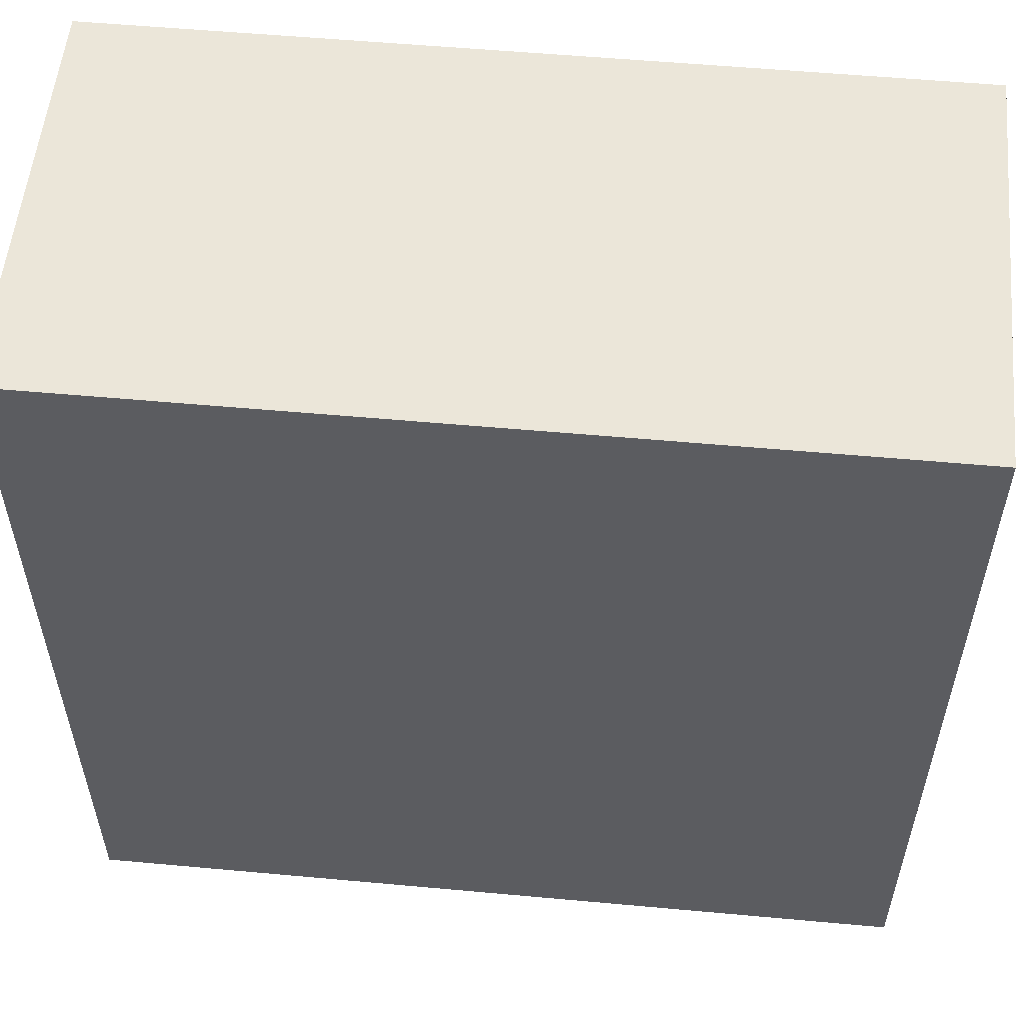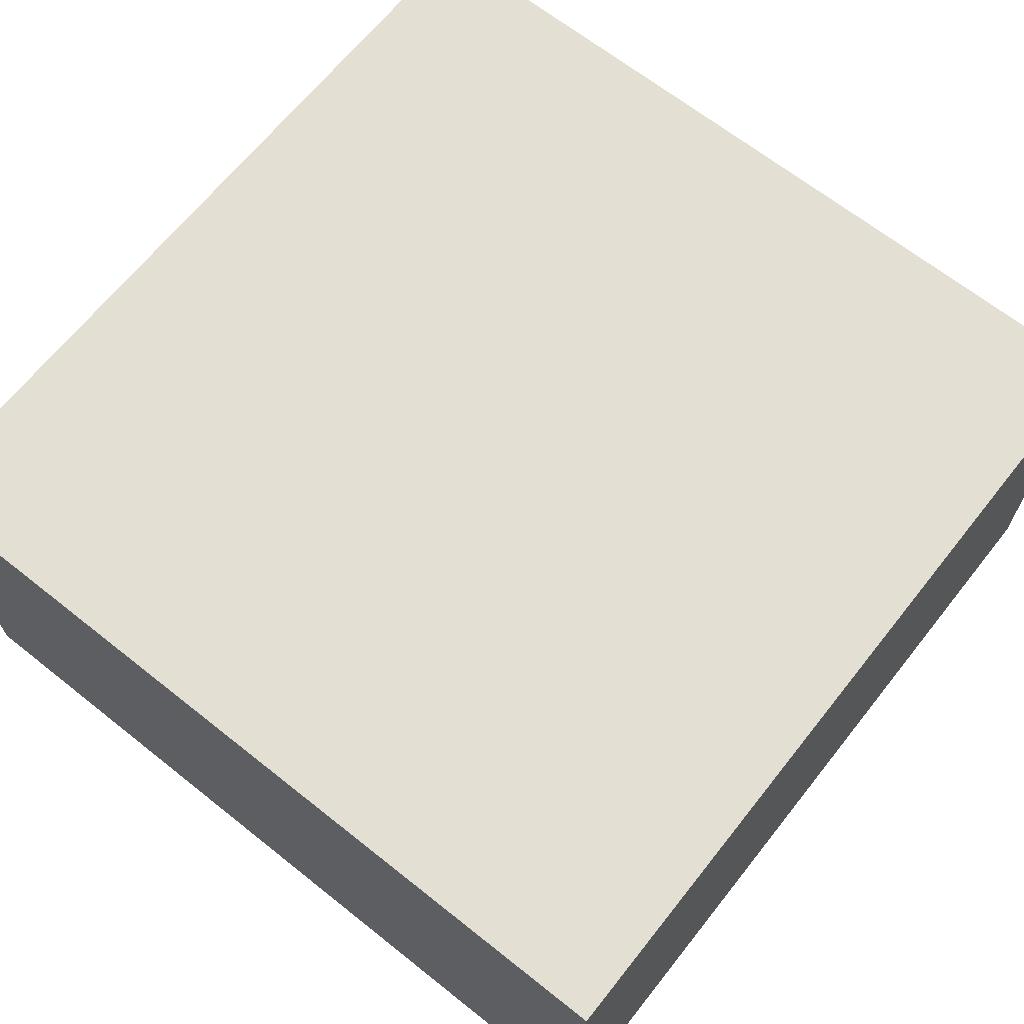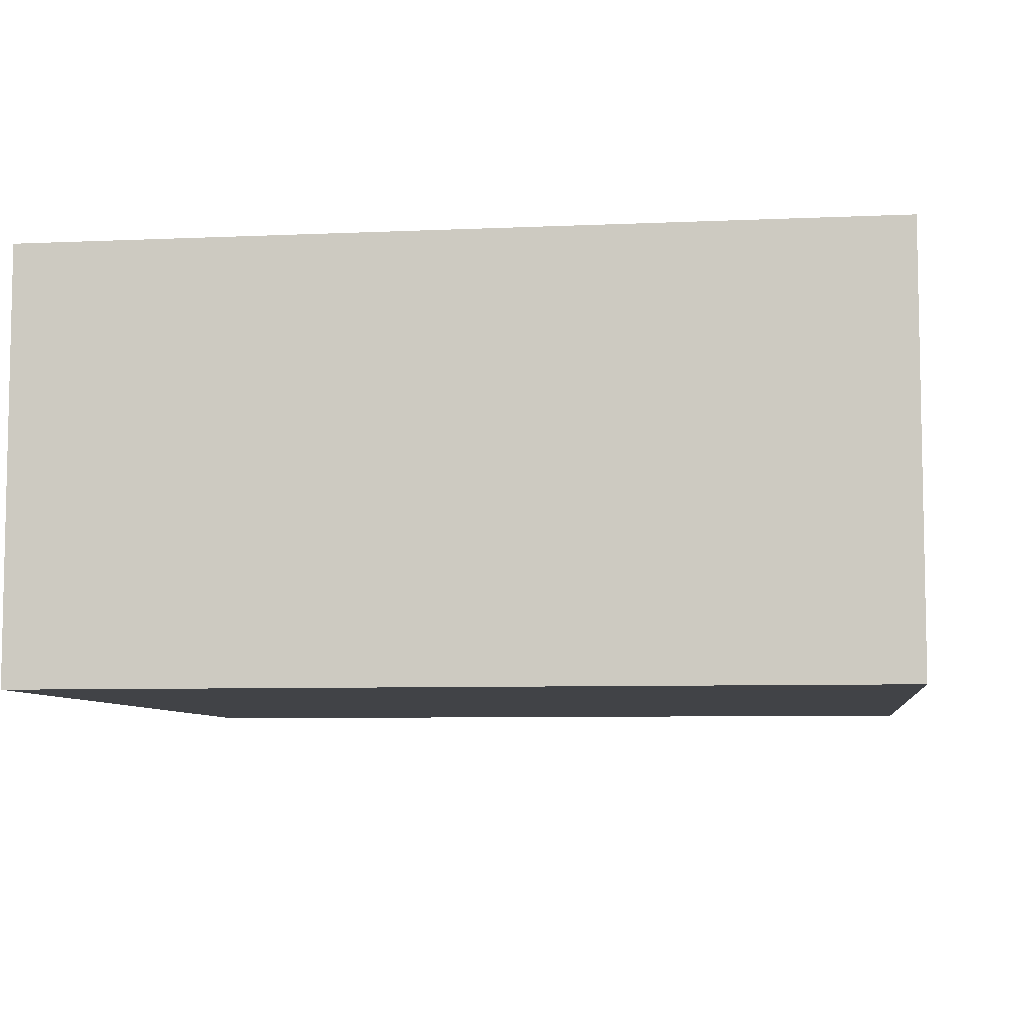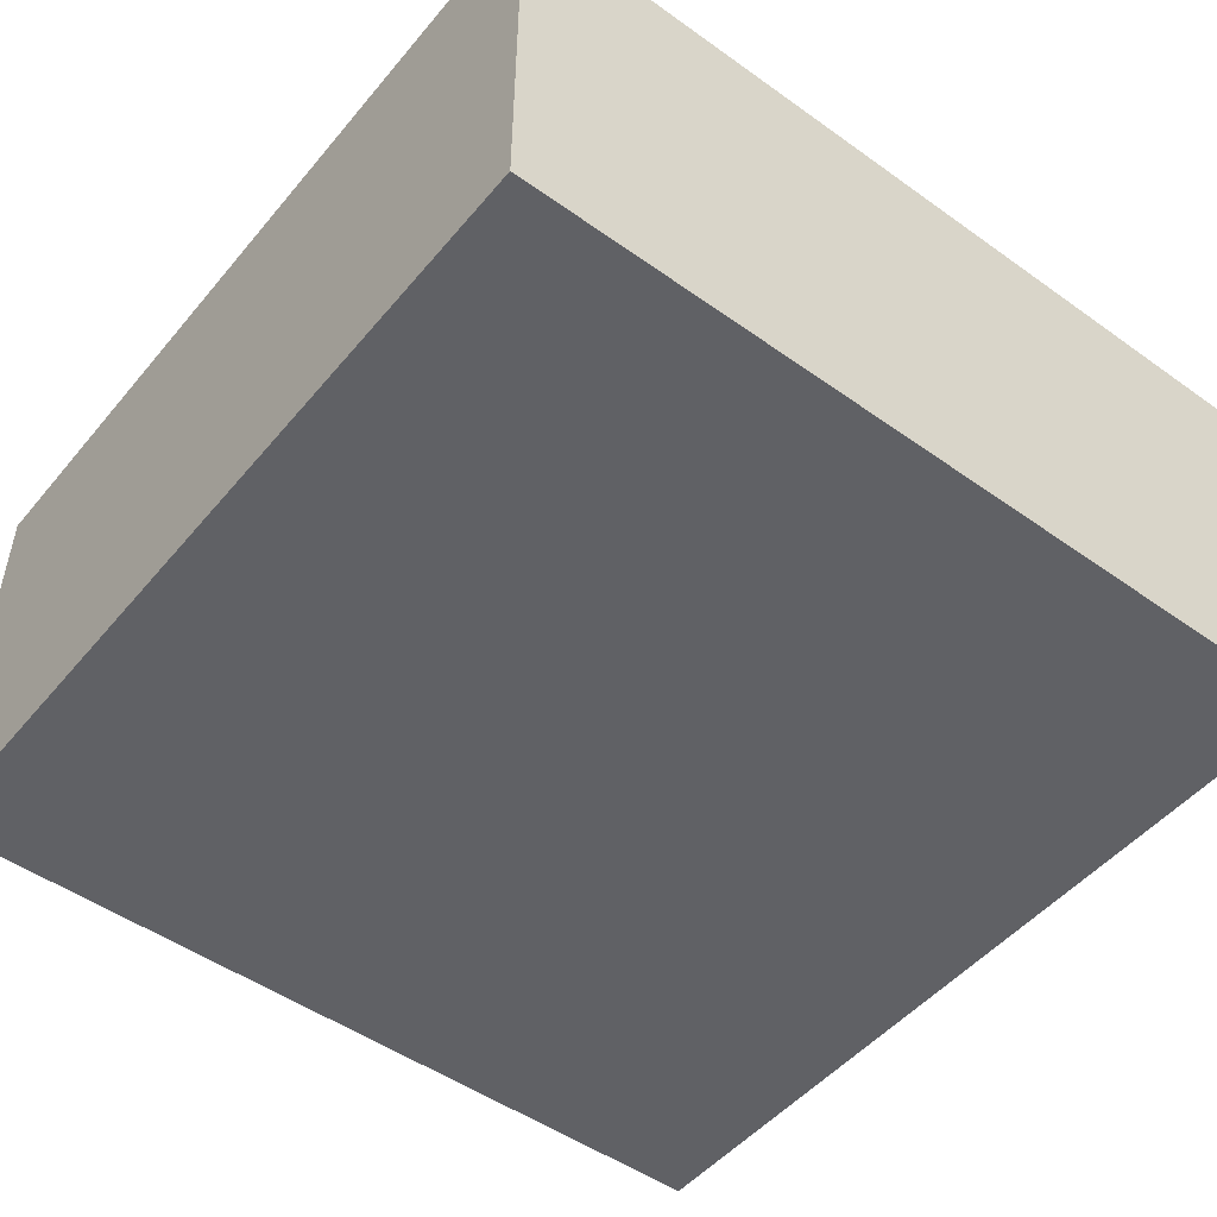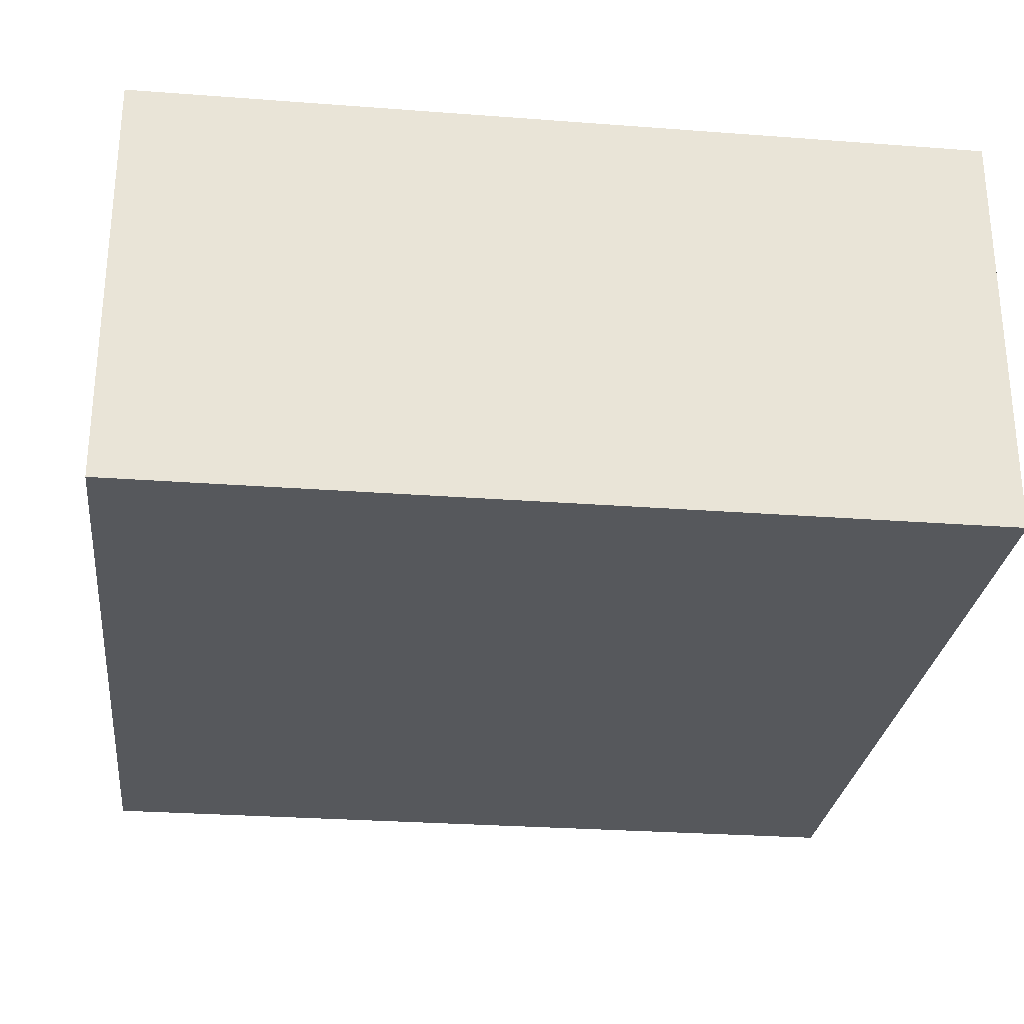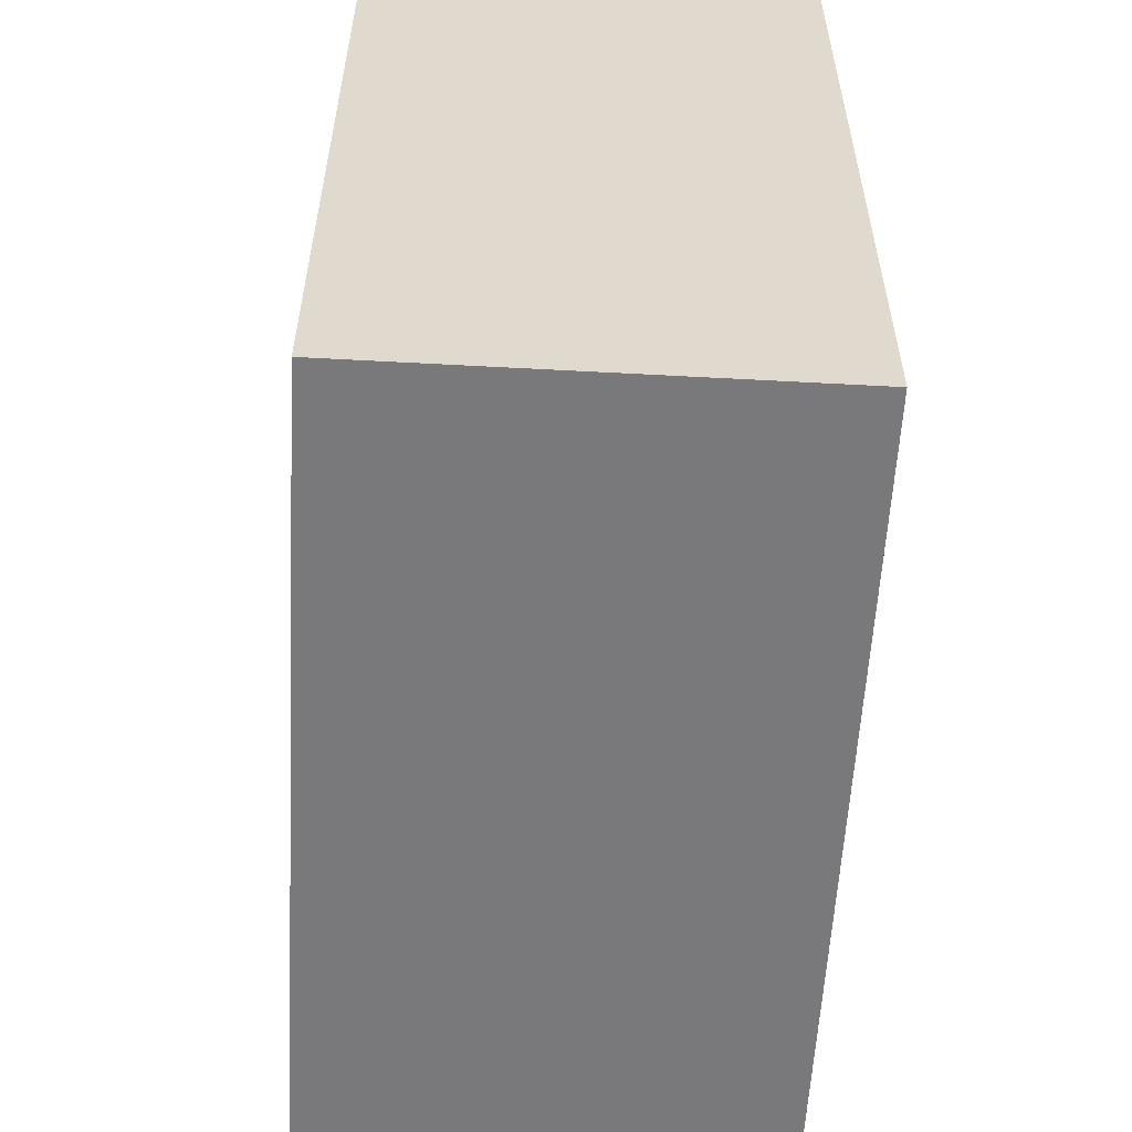
<metadata>
{"format":"obj","ext":"obj","renderer":"f3d","projection":"perspective","resolution":1024,"background":"white","views":[{"elev":55.2,"azim":-174.5,"up":"+Z"},{"elev":66.8,"azim":128.5,"up":"+Y"},{"elev":-7.1,"azim":97.4,"up":"+Y"},{"elev":-49.6,"azim":51.8,"up":"+Y"},{"elev":-27.7,"azim":-6.6,"up":"+Y"},{"elev":-57.9,"azim":-93.2,"up":"+Z"}]}
</metadata>
<code>
o
v -2 -2 2
v -2 -2 1.8
v -2 -2 -1.8
v -2 -2 -2
v -2 -0.2 1.8
v -2 -0.2 -1.8
v -2 2.384e-07 2
v -2 2.384e-07 -2
v 2 -2 2
v 2 -2 1.8
v 2 -2 -1.9
v 2 -2 -2
v 2 -0.2 1.8
v 2 -0.2 -1.9
v 2 2.384e-07 2
v 2 2.384e-07 -2
v -2 -2 2
v -2 2.384e-07 2
v -1.8 -2 2
v -1.8 -0.2 2
v 1.8 -2 2
v 1.8 -0.2 2
v 2 -2 2
v 2 2.384e-07 2
v -2 -2 -2
v -2 2.384e-07 -2
v -1.8 -2 -2
v -1.8 -0.2 -2
v 1.8 -2 -2
v 1.8 -0.2 -2
v 2 -2 -2
v 2 2.384e-07 -2
v -2 -2 2
v -1.8 -2 2
v 1.8 -2 2
v 2 -2 2
v -2 -2 1.8
v -1.8 -2 1.8
v 1.8 -2 1.8
v 2 -2 1.8
v -2 -2 -1.8
v -1.8 -2 -1.8
v 1.8 -2 -1.9
v 2 -2 -1.9
v -2 -2 -2
v -1.8 -2 -2
v 1.8 -2 -2
v 2 -2 -2
v -2 2.384e-07 2
v 2 2.384e-07 2
v -1.8 2.384e-07 1.8
v 1.8 2.384e-07 1.8
v -1.8 2.384e-07 -1.8
v 1.8 2.384e-07 -1.8
v -2 2.384e-07 -2
v 2 2.384e-07 -2
f 5 2 1
f 5 3 2
f 6 4 3
f 6 3 5
f 7 5 1
f 7 6 5
f 8 4 6
f 8 6 7
f 9 10 13
f 10 11 13
f 11 12 14
f 13 11 14
f 9 13 15
f 13 14 15
f 14 12 16
f 15 14 16
f 19 18 17
f 20 18 19
f 21 20 19
f 22 18 20
f 22 20 21
f 23 22 21
f 24 18 22
f 24 22 23
f 25 26 27
f 27 26 28
f 27 28 29
f 28 26 30
f 29 28 30
f 29 30 31
f 30 26 32
f 31 30 32
f 37 34 33
f 38 35 34
f 38 34 37
f 39 36 35
f 39 35 38
f 40 36 39
f 41 38 37
f 41 39 38
f 41 40 39
f 42 40 41
f 43 40 42
f 44 40 43
f 45 42 41
f 46 43 42
f 46 42 45
f 47 44 43
f 47 43 46
f 48 44 47
f 49 50 51
f 51 50 52
f 49 51 53
f 51 52 53
f 52 50 54
f 53 52 54
f 49 53 55
f 53 54 55
f 54 50 56
f 55 54 56

</code>
